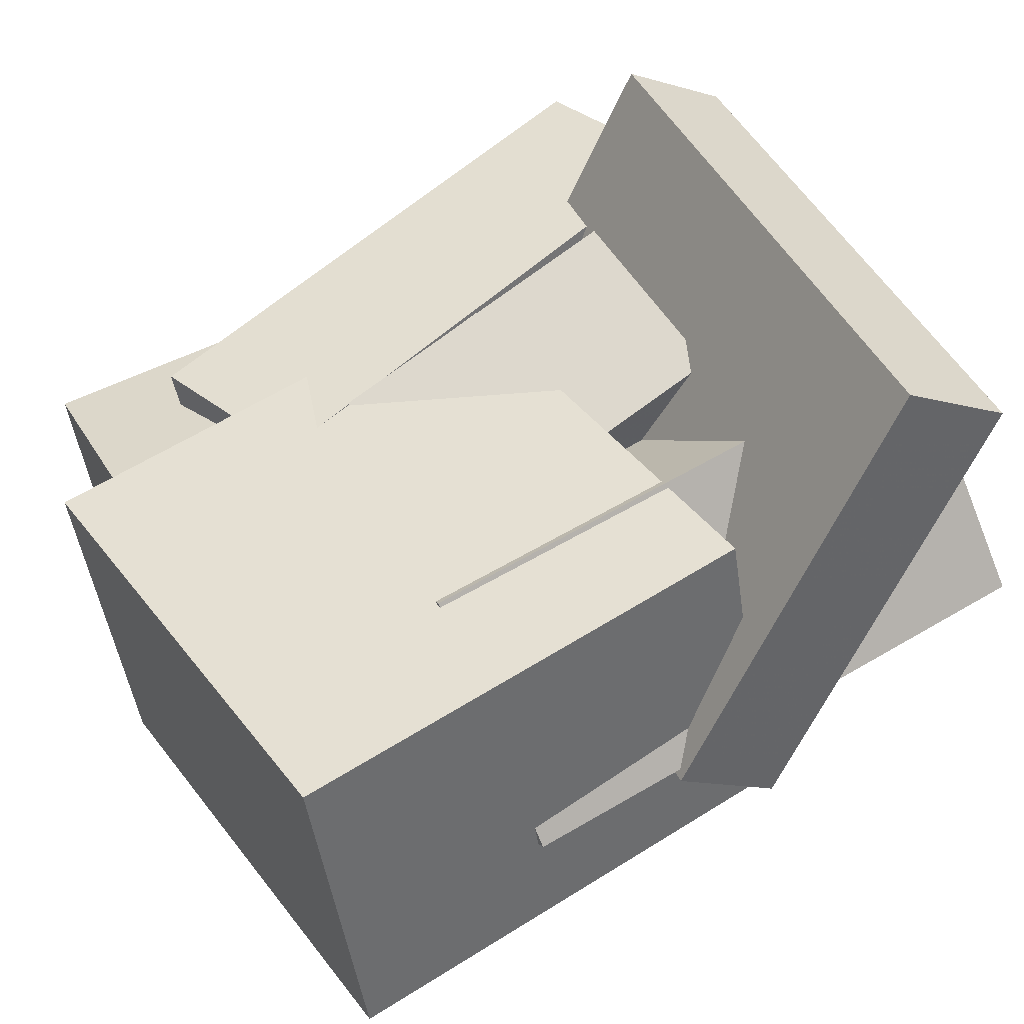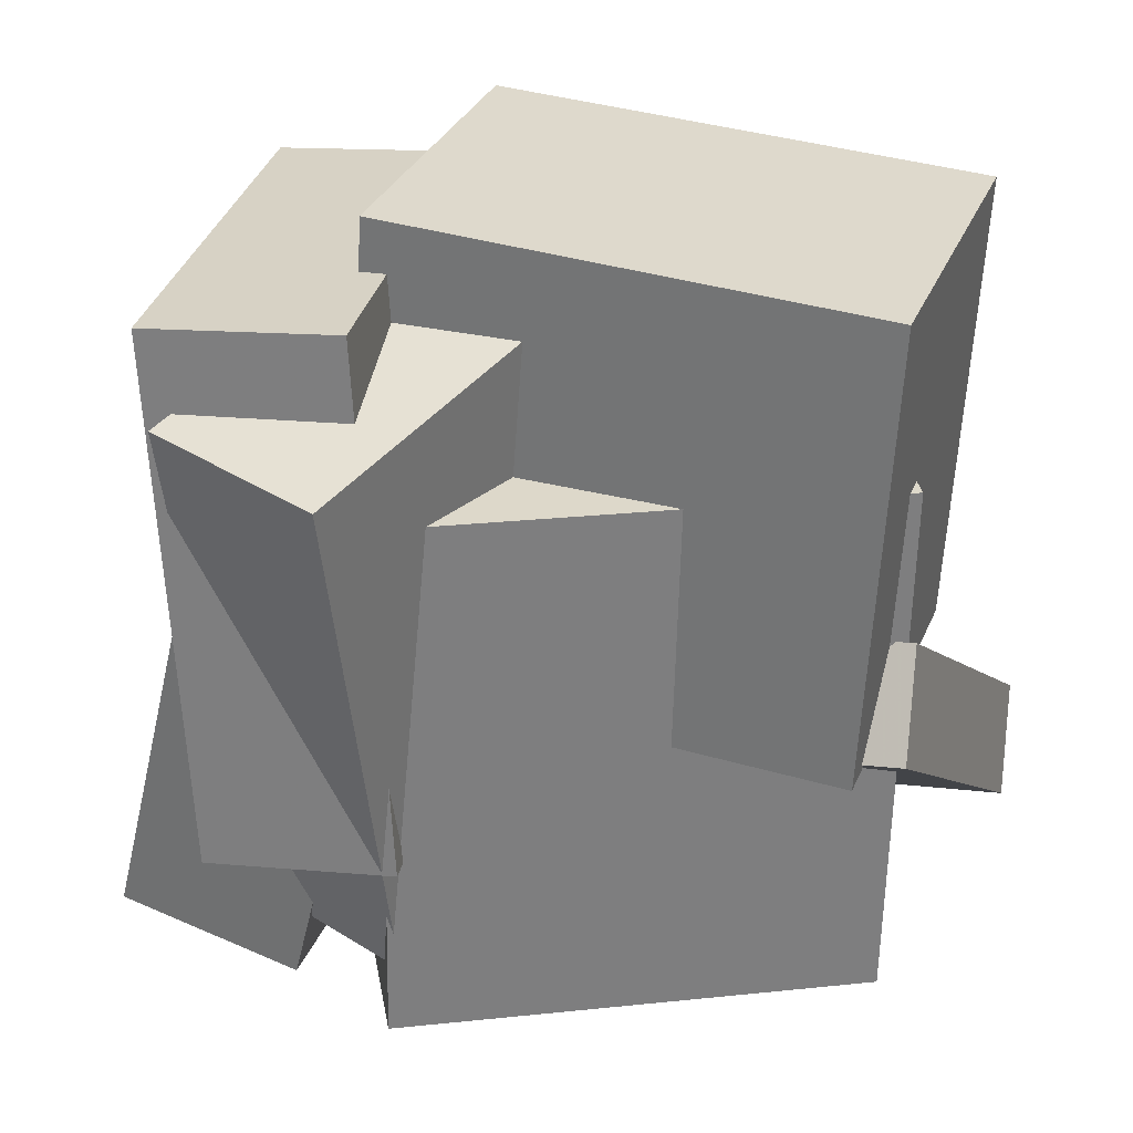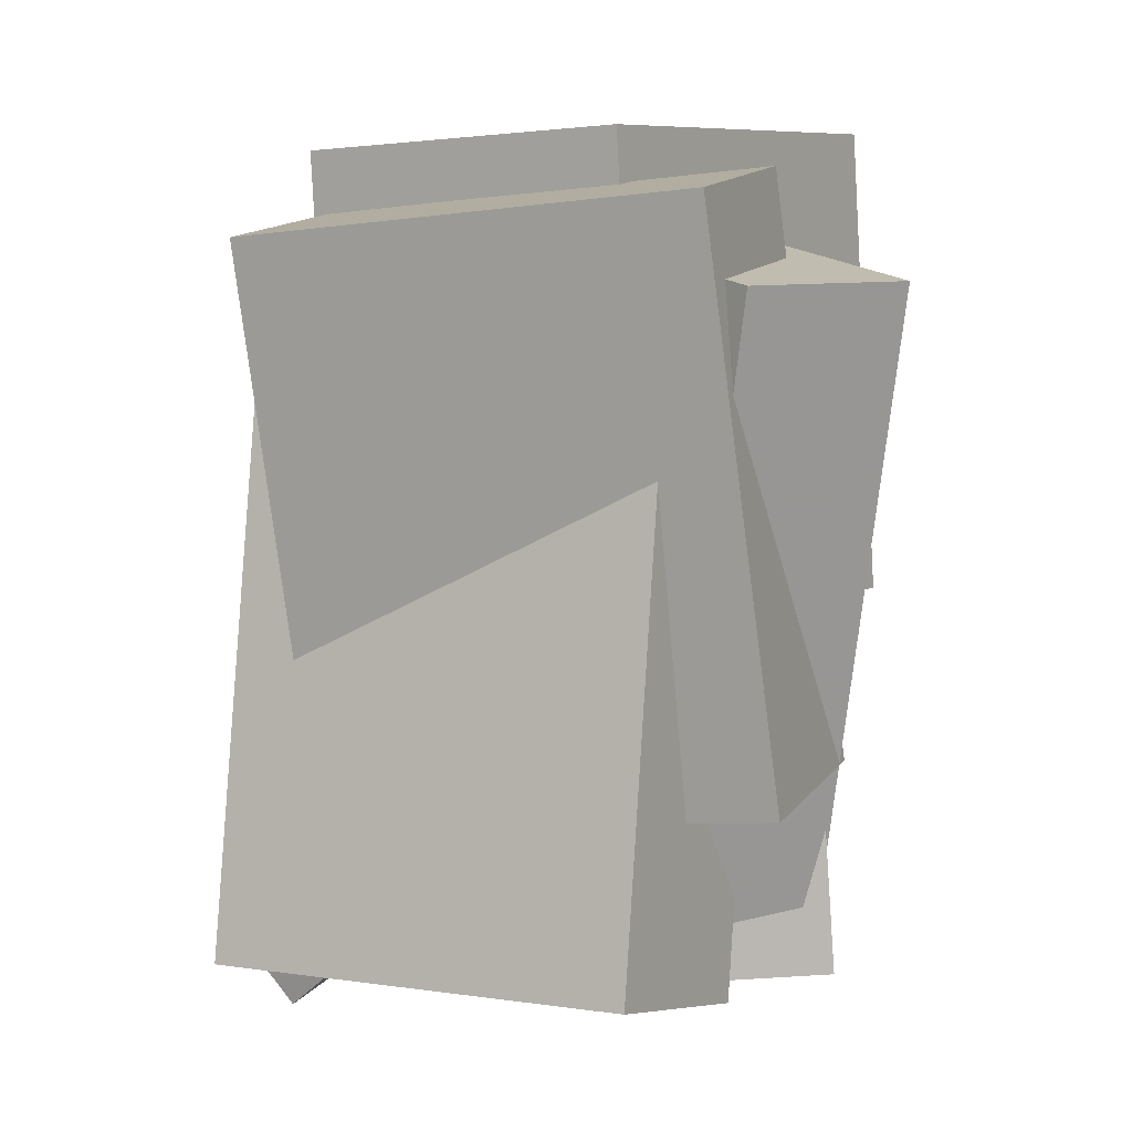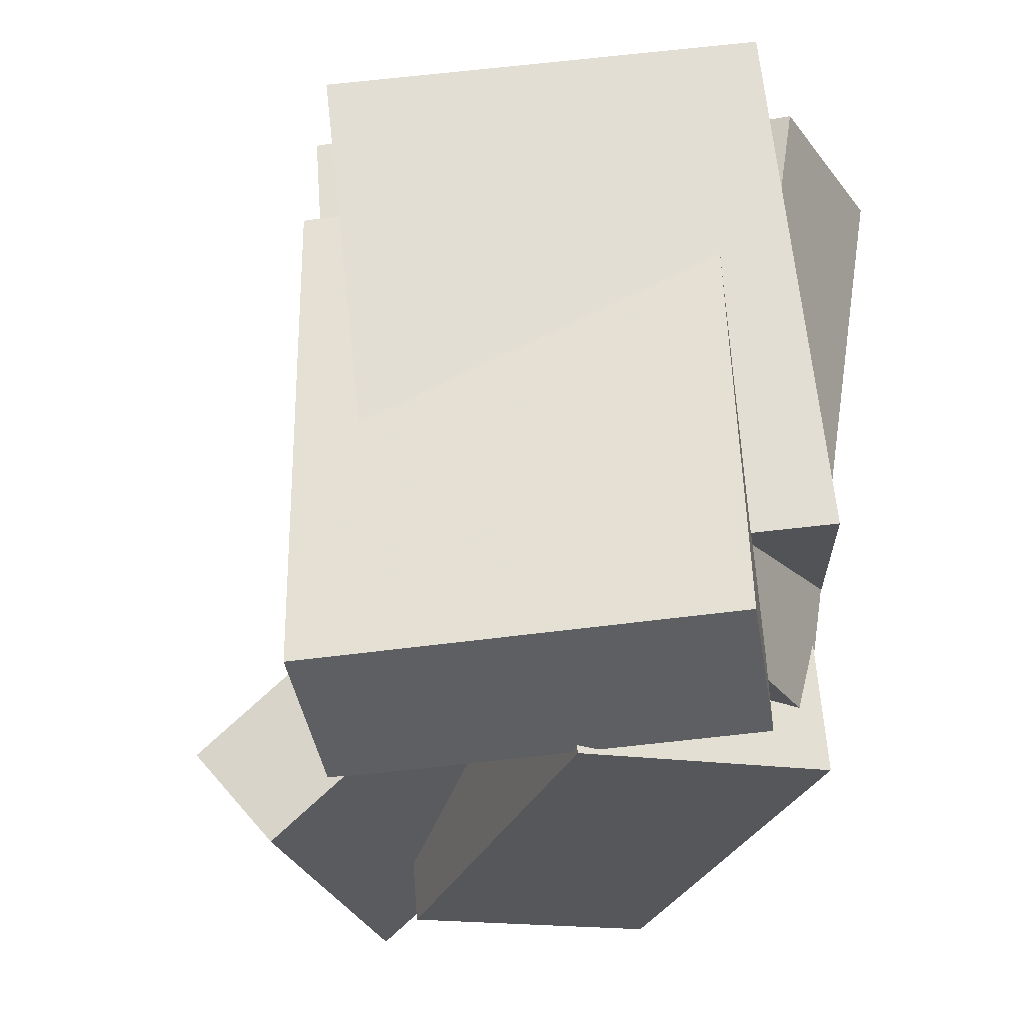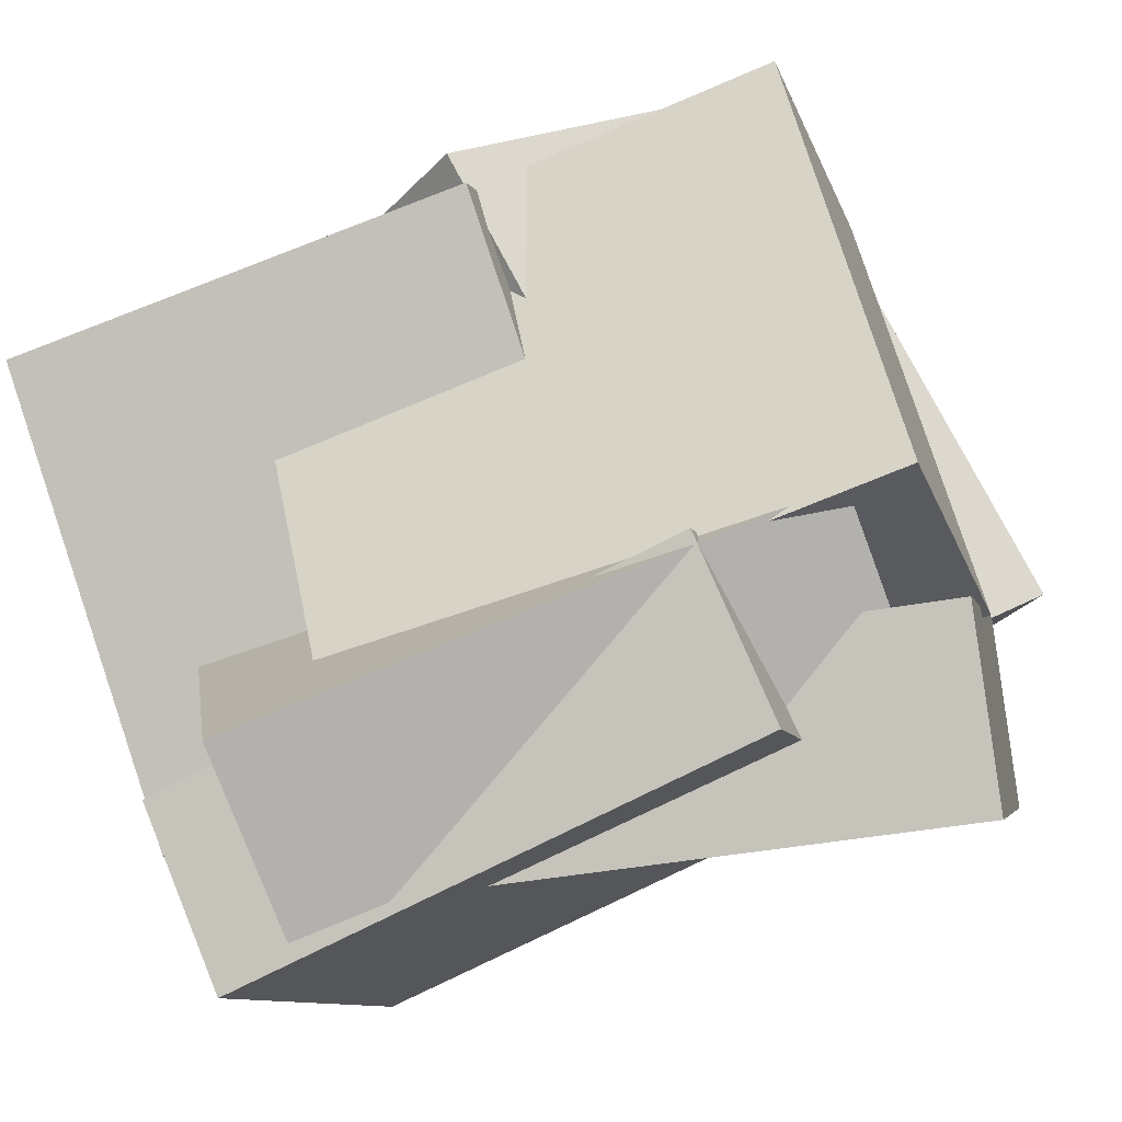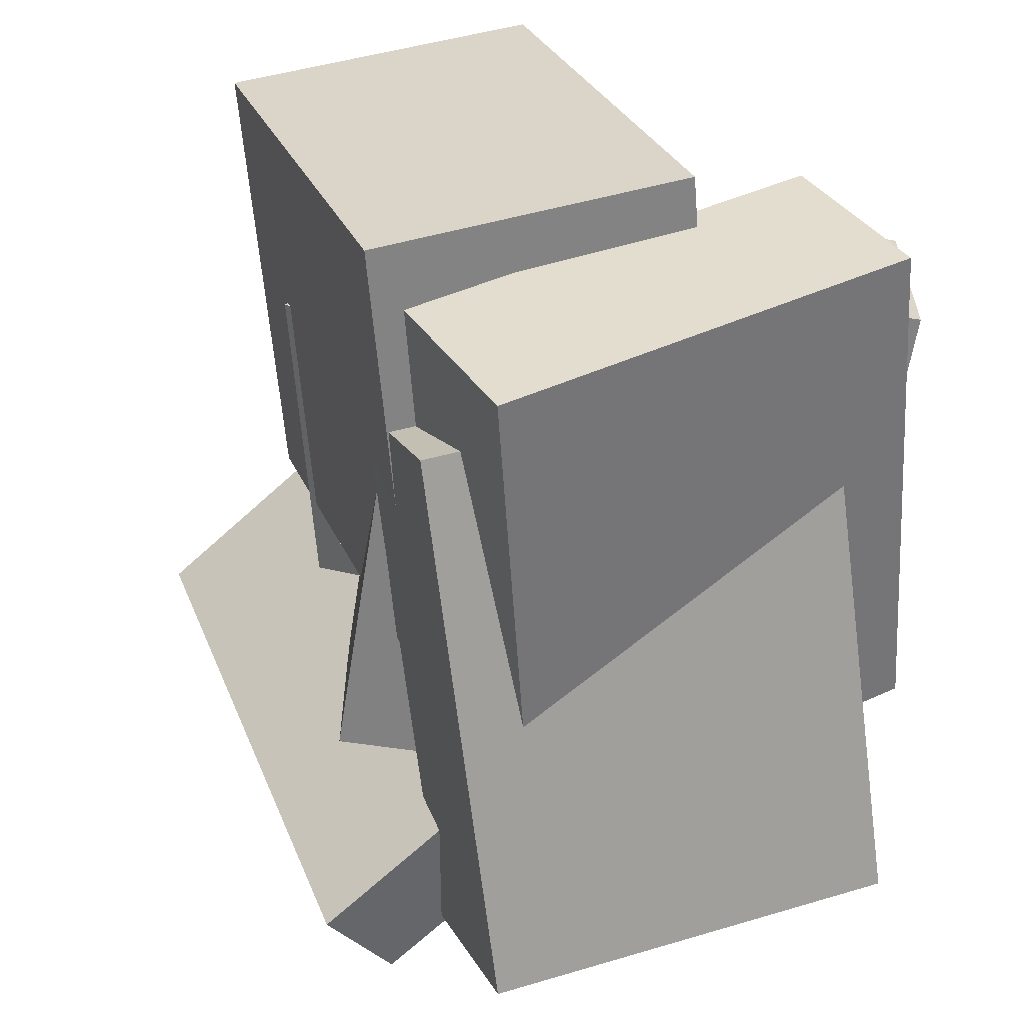
<metadata>
{"format":"obj","ext":"obj","renderer":"f3d","projection":"perspective","resolution":1024,"background":"white","views":[{"elev":64.5,"azim":-123.6,"up":"+Z"},{"elev":35.0,"azim":-139.1,"up":"+Y"},{"elev":9.2,"azim":142.3,"up":"+Y"},{"elev":-27.0,"azim":120.5,"up":"+Y"},{"elev":-74.1,"azim":-68.5,"up":"+Z"},{"elev":30.6,"azim":91.7,"up":"+Y"}]}
</metadata>
<code>
v 0.1018 -0.4807 -0.3706
v 0.3091 -0.5108 0.1439
v -0.03386 0.2449 -0.2735
v 0.1734 0.2147 0.241
v 0.3269 -0.4269 -0.4581
v 0.5341 -0.457 0.05644
v 0.1912 0.2987 -0.361
v 0.3984 0.2685 0.1536
f 1.0 7.0 5.0
f 1.0 3.0 7.0
f 1.0 4.0 3.0
f 1.0 2.0 4.0
f 3.0 8.0 7.0
f 3.0 4.0 8.0
f 5.0 7.0 8.0
f 5.0 8.0 6.0
f 1.0 5.0 6.0
f 1.0 6.0 2.0
f 2.0 6.0 8.0
f 2.0 8.0 4.0
v -0.4783 -0.1027 0.002235
v -0.3197 -0.1365 0.4064
v -0.4764 0.5073 0.0525
v -0.3178 0.4735 0.4567
v 0.1159 -0.08544 -0.2295
v 0.2746 -0.1192 0.1746
v 0.1178 0.5246 -0.1793
v 0.2764 0.4908 0.2249
f 9.0 15.0 13.0
f 9.0 11.0 15.0
f 9.0 12.0 11.0
f 9.0 10.0 12.0
f 11.0 16.0 15.0
f 11.0 12.0 16.0
f 13.0 15.0 16.0
f 13.0 16.0 14.0
f 9.0 13.0 14.0
f 9.0 14.0 10.0
f 10.0 14.0 16.0
f 10.0 16.0 12.0
v -0.06222 -0.3965 -0.3458
v -0.04494 -0.2961 0.2956
v -0.07905 0.3508 -0.4623
v -0.06177 0.4512 0.1791
v 0.1872 -0.392 -0.3532
v 0.2045 -0.2916 0.2882
v 0.1704 0.3553 -0.4697
v 0.1877 0.4557 0.1716
f 17.0 23.0 21.0
f 17.0 19.0 23.0
f 17.0 20.0 19.0
f 17.0 18.0 20.0
f 19.0 24.0 23.0
f 19.0 20.0 24.0
f 21.0 23.0 24.0
f 21.0 24.0 22.0
f 17.0 21.0 22.0
f 17.0 22.0 18.0
f 18.0 22.0 24.0
f 18.0 24.0 20.0
v 0.2008 -0.2839 0.1365
v 0.4125 -0.3017 0.01451
v 0.2834 0.4147 0.178
v 0.4951 0.3969 0.05605
v -0.08247 -0.2207 -0.3644
v 0.1292 -0.2384 -0.4864
v 0.0001106 0.478 -0.3229
v 0.2118 0.4602 -0.4448
f 25.0 31.0 29.0
f 25.0 27.0 31.0
f 25.0 28.0 27.0
f 25.0 26.0 28.0
f 27.0 32.0 31.0
f 27.0 28.0 32.0
f 29.0 31.0 32.0
f 29.0 32.0 30.0
f 25.0 29.0 30.0
f 25.0 30.0 26.0
f 26.0 30.0 32.0
f 26.0 32.0 28.0
v -0.5115 -0.08927 0.0638
v -0.3868 -0.4729 0.511
v -0.4591 0.02401 0.1464
v -0.3344 -0.3596 0.5935
v 0.2034 -0.2034 -0.2335
v 0.3281 -0.587 0.2137
v 0.2558 -0.09007 -0.1509
v 0.3805 -0.4737 0.2963
f 33.0 39.0 37.0
f 33.0 35.0 39.0
f 33.0 36.0 35.0
f 33.0 34.0 36.0
f 35.0 40.0 39.0
f 35.0 36.0 40.0
f 37.0 39.0 40.0
f 37.0 40.0 38.0
f 33.0 37.0 38.0
f 33.0 38.0 34.0
f 34.0 38.0 40.0
f 34.0 40.0 36.0
v -0.4638 -0.4967 0.114
v -0.1962 -0.5208 0.3331
v -0.4394 0.2217 0.1629
v -0.1718 0.1977 0.3821
v -0.06338 -0.4772 -0.3728
v 0.2042 -0.5012 -0.1537
v -0.03899 0.2413 -0.3239
v 0.2286 0.2173 -0.1047
f 41.0 47.0 45.0
f 41.0 43.0 47.0
f 41.0 44.0 43.0
f 41.0 42.0 44.0
f 43.0 48.0 47.0
f 43.0 44.0 48.0
f 45.0 47.0 48.0
f 45.0 48.0 46.0
f 41.0 45.0 46.0
f 41.0 46.0 42.0
f 42.0 46.0 48.0
f 42.0 48.0 44.0

</code>
